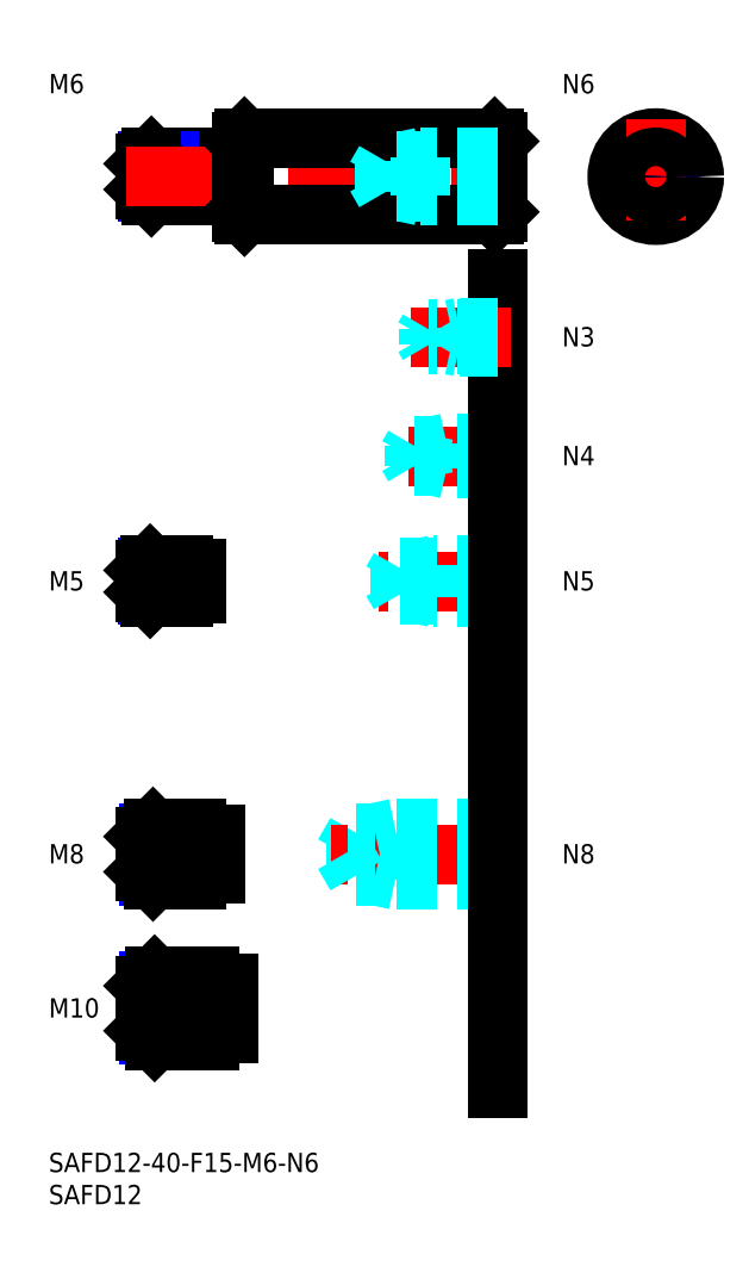
<metadata>
{"format":"dxf","ext":"dxf","renderer":"ezdxf+matplotlib","layout":"modelspace","background":"white","min_lineweight":24,"dpi":150}
</metadata>
<code>
0
SECTION
2
ENTITIES
0
INSERT
8
MSM_CONTINUOUS
2
*U10
10
0
20
0
30
0
0
INSERT
8
MSM_CONTINUOUS
2
*U11
10
0
20
0
30
0
0
INSERT
8
MSM_CONTINUOUS
2
*U12
10
0
20
0
30
0
0
LINE
8
MSM_CENTER
10
13
20
22.5
30
0
11
30
21
22.5
31
0
0
INSERT
8
MSM_CONTINUOUS
2
*U13
10
0
20
0
30
0
0
LINE
8
MSM_CENTER
10
13
20
46.5
30
0
11
28
21
46.5
31
0
0
INSERT
8
MSM_CONTINUOUS
2
*U14
10
0
20
0
30
0
0
LINE
8
MSM_CONTINUOUS
10
28
20
155
30
0
11
16
21
155
31
0
0
LINE
8
MSM_NARROW
10
28
20
154.5
30
0
11
15.46
21
154.5
31
0
0
LINE
8
MSM_NARROW
10
28
20
149.5
30
0
11
15.46
21
149.5
31
0
0
LINE
8
MSM_CONTINUOUS
10
28
20
149
30
0
11
16
21
149
31
0
0
LINE
8
MSM_CONTINUOUS
10
15
20
154
30
0
11
15
21
150
31
0
0
LINE
8
MSM_NARROW
10
23
20
43.18
30
0
11
15.57
21
43.18
31
0
0
LINE
8
MSM_CONTINUOUS
10
23
20
42.5
30
0
11
16.25
21
42.5
31
0
0
LINE
8
MSM_CONTINUOUS
10
23
20
50.5
30
0
11
16.25
21
50.5
31
0
0
LINE
8
MSM_NARROW
10
23
20
49.82
30
0
11
15.57
21
49.82
31
0
0
LINE
8
MSM_CONTINUOUS
10
15
20
43.75
30
0
11
15
21
49.25
31
0
0
LINE
8
MSM_NARROW
10
25
20
18.31
30
0
11
15.69
21
18.31
31
0
0
LINE
8
MSM_CONTINUOUS
10
25
20
17.5
30
0
11
16.5
21
17.5
31
0
0
LINE
8
MSM_CONTINUOUS
10
25
20
27.5
30
0
11
16.5
21
27.5
31
0
0
LINE
8
MSM_NARROW
10
25
20
26.69
30
0
11
15.69
21
26.69
31
0
0
LINE
8
MSM_CONTINUOUS
10
15
20
19
30
0
11
15
21
26
31
0
0
LINE
8
MSM_CONTINUOUS
10
28
20
155
30
0
11
28
21
149
31
0
0
LINE
8
MSM_CONTINUOUS
10
23
20
50.5
30
0
11
23
21
42.5
31
0
0
LINE
8
MSM_CONTINUOUS
10
25
20
27.5
30
0
11
25
21
17.5
31
0
0
LINE
8
MSM_CONTINUOUS
10
16
20
155
30
0
11
15
21
154
31
0
0
LINE
8
MSM_CONTINUOUS
10
16
20
149
30
0
11
15
21
150
31
0
0
LINE
8
MSM_CONTINUOUS
10
16
20
155
30
0
11
16
21
149
31
0
0
LINE
8
MSM_CONTINUOUS
10
16.25
20
50.5
30
0
11
15
21
49.25
31
0
0
LINE
8
MSM_CONTINUOUS
10
16.25
20
42.5
30
0
11
15
21
43.75
31
0
0
LINE
8
MSM_CONTINUOUS
10
16.25
20
50.5
30
0
11
16.25
21
42.5
31
0
0
LINE
8
MSM_CONTINUOUS
10
16.5
20
27.5
30
0
11
15
21
26
31
0
0
LINE
8
MSM_CONTINUOUS
10
16.5
20
17.5
30
0
11
15
21
19
31
0
0
LINE
8
MSM_CONTINUOUS
10
16.5
20
27.5
30
0
11
16.5
21
17.5
31
0
0
LINE
8
MSM_CONTINUOUS
10
28
20
154.2
30
0
11
30
21
154.2
31
0
0
LINE
8
MSM_CONTINUOUS
10
28
20
149.8
30
0
11
30
21
149.8
31
0
0
LINE
8
MSM_CONTINUOUS
10
26
20
49.5
30
0
11
26
21
43.5
31
0
0
LINE
8
MSM_CONTINUOUS
10
23
20
49.5
30
0
11
26
21
49.5
31
0
0
LINE
8
MSM_CONTINUOUS
10
23
20
43.5
30
0
11
26
21
43.5
31
0
0
LINE
8
MSM_CONTINUOUS
10
28
20
26.35
30
0
11
28
21
18.65
31
0
0
LINE
8
MSM_CONTINUOUS
10
25
20
26.35
30
0
11
28
21
26.35
31
0
0
LINE
8
MSM_CONTINUOUS
10
25
20
18.65
30
0
11
28
21
18.65
31
0
0
LINE
8
MSM_CENTER
10
12
20
152
30
0
11
73
21
152
31
0
0
LINE
8
MSM_CONTINUOUS
10
30.5
20
158
30
0
11
69.5
21
158
31
0
0
LINE
8
MSM_CONTINUOUS
10
30.5
20
146
30
0
11
69.5
21
146
31
0
0
LINE
8
MSM_CONTINUOUS
10
30
20
146.5
30
0
11
30
21
157.5
31
0
0
LINE
8
MSM_CENTER
10
85.6
20
152
30
0
11
103.6
21
152
31
0
0
CIRCLE
8
MSM_CONTINUOUS
10
94.6
20
152
30
0
40
6
0
LINE
8
MSM_CENTER
10
94.6
20
161
30
0
11
94.6
21
143
31
0
0
LINE
8
MSM_CONTINUOUS
10
70
20
157.5
30
0
11
70
21
146.5
31
0
0
LINE
8
MSM_CONTINUOUS
10
70
20
157.5
30
0
11
69.5
21
158
31
0
0
LINE
8
MSM_CONTINUOUS
10
70
20
146.5
30
0
11
69.5
21
146
31
0
0
LINE
8
MSM_CONTINUOUS
10
30.5
20
158
30
0
11
30
21
157.5
31
0
0
LINE
8
MSM_CONTINUOUS
10
30
20
146.5
30
0
11
30.5
21
146
31
0
0
LINE
8
MSM_CONTINUOUS
10
30.5
20
146
30
0
11
30.5
21
158
31
0
0
LINE
8
MSM_CONTINUOUS
10
69.5
20
158
30
0
11
69.5
21
146
31
0
0
INSERT
8
MSM_CONTINUOUS
2
*U15
10
0
20
0
30
0
0
LINE
8
MSM_DASHED
10
54
20
42.5
30
0
11
54
21
50.5
31
0
0
LINE
8
MSM_DASHED
10
47.92
20
43.18
30
0
11
47.92
21
49.82
31
0
0
LINE
8
MSM_DASHED
10
47.92
20
49.82
30
0
11
46
21
46.5
31
0
0
LINE
8
MSM_CENTER
10
72
20
46.5
30
0
11
44
21
46.5
31
0
0
LINE
8
MSM_DASHED
10
70
20
43.18
30
0
11
47.92
21
43.18
31
0
0
LINE
8
MSM_DASHED
10
70
20
42.5
30
0
11
54
21
42.5
31
0
0
LINE
8
MSM_DASHED
10
54
20
42.5
30
0
11
50.87
21
43.18
31
0
0
LINE
8
MSM_DASHED
10
47.92
20
43.18
30
0
11
46
21
46.5
31
0
0
LINE
8
MSM_DASHED
10
70
20
50.5
30
0
11
54
21
50.5
31
0
0
LINE
8
MSM_DASHED
10
70
20
49.82
30
0
11
47.92
21
49.82
31
0
0
LINE
8
MSM_DASHED
10
54
20
50.5
30
0
11
50.87
21
49.82
31
0
0
INSERT
8
MSM_CONTINUOUS
2
*U16
10
0
20
0
30
0
0
LINE
8
MSM_DASHED
10
70
20
155
30
0
11
58
21
155
31
0
0
LINE
8
MSM_DASHED
10
70
20
154.5
30
0
11
52.42
21
154.5
31
0
0
LINE
8
MSM_DASHED
10
70
20
149.5
30
0
11
52.42
21
149.5
31
0
0
LINE
8
MSM_DASHED
10
70
20
149
30
0
11
58
21
149
31
0
0
LINE
8
MSM_DASHED
10
58
20
149
30
0
11
58
21
155
31
0
0
LINE
8
MSM_DASHED
10
52.42
20
149.5
30
0
11
52.42
21
154.5
31
0
0
LINE
8
MSM_DASHED
10
52.42
20
154.5
30
0
11
51
21
152
31
0
0
LINE
8
MSM_DASHED
10
52.42
20
149.5
30
0
11
51
21
152
31
0
0
LINE
8
MSM_DASHED
10
58
20
149
30
0
11
55.5
21
149.5
31
0
0
LINE
8
MSM_DASHED
10
58
20
155
30
0
11
55.5
21
154.5
31
0
0
INSERT
8
MSM_CONTINUOUS
2
*U17
10
0
20
0
30
0
0
LINE
8
MSM_CENTER
10
72
20
89
30
0
11
51.5
21
89
31
0
0
LINE
8
MSM_DASHED
10
70
20
91.5
30
0
11
60
21
91.5
31
0
0
LINE
8
MSM_DASHED
10
70
20
91.07
30
0
11
54.69
21
91.07
31
0
0
LINE
8
MSM_DASHED
10
70
20
86.93
30
0
11
54.69
21
86.93
31
0
0
LINE
8
MSM_DASHED
10
70
20
86.5
30
0
11
60
21
86.5
31
0
0
LINE
8
MSM_DASHED
10
54.69
20
86.93
30
0
11
54.69
21
91.07
31
0
0
LINE
8
MSM_DASHED
10
54.69
20
91.07
30
0
11
53.5
21
89
31
0
0
LINE
8
MSM_DASHED
10
60
20
86.5
30
0
11
60
21
91.5
31
0
0
LINE
8
MSM_DASHED
10
54.69
20
86.93
30
0
11
53.5
21
89
31
0
0
LINE
8
MSM_DASHED
10
60
20
86.5
30
0
11
58
21
86.93
31
0
0
LINE
8
MSM_DASHED
10
60
20
91.5
30
0
11
58
21
91.07
31
0
0
INSERT
8
MSM_CONTINUOUS
2
*U18
10
0
20
0
30
0
0
LINE
8
MSM_CENTER
10
72
20
108.5
30
0
11
54
21
108.5
31
0
0
LINE
8
MSM_DASHED
10
70
20
110.5
30
0
11
62
21
110.5
31
0
0
LINE
8
MSM_DASHED
10
70
20
110.1
30
0
11
56.94
21
110.1
31
0
0
LINE
8
MSM_DASHED
10
70
20
106.9
30
0
11
56.94
21
106.9
31
0
0
LINE
8
MSM_DASHED
10
70
20
106.5
30
0
11
62
21
106.5
31
0
0
LINE
8
MSM_DASHED
10
56.94
20
106.9
30
0
11
56.94
21
110.1
31
0
0
LINE
8
MSM_DASHED
10
56.94
20
110.1
30
0
11
56
21
108.5
31
0
0
LINE
8
MSM_DASHED
10
62
20
106.5
30
0
11
62
21
110.5
31
0
0
LINE
8
MSM_DASHED
10
56.94
20
106.9
30
0
11
56
21
108.5
31
0
0
LINE
8
MSM_DASHED
10
62
20
106.5
30
0
11
60.25
21
106.9
31
0
0
LINE
8
MSM_DASHED
10
62
20
110.5
30
0
11
60.25
21
110.1
31
0
0
LINE
8
MSM_CONTINUOUS
10
70
20
136
30
0
11
70
21
10
31
0
0
CIRCLE
8
MSM_NARROW
10
94.6
20
152
30
0
40
2.458
0
CIRCLE
8
MSM_CONTINUOUS
10
94.6
20
152
30
0
40
3
0
INSERT
8
MSM_CONTINUOUS
2
*U19
10
0
20
0
30
0
0
LINE
8
MSM_CENTER
10
13
20
89
30
0
11
25
21
89
31
0
0
LINE
8
MSM_CONTINUOUS
10
21
20
91.5
30
0
11
15.8
21
91.5
31
0
0
LINE
8
MSM_NARROW
10
21
20
91.07
30
0
11
15.37
21
91.07
31
0
0
LINE
8
MSM_NARROW
10
21
20
86.93
30
0
11
15.37
21
86.93
31
0
0
LINE
8
MSM_CONTINUOUS
10
21
20
86.5
30
0
11
15.8
21
86.5
31
0
0
LINE
8
MSM_CONTINUOUS
10
15
20
87.3
30
0
11
15
21
90.7
31
0
0
LINE
8
MSM_CONTINUOUS
10
21
20
91.5
30
0
11
21
21
86.5
31
0
0
LINE
8
MSM_CONTINUOUS
10
15.8
20
91.5
30
0
11
15
21
90.7
31
0
0
LINE
8
MSM_CONTINUOUS
10
15.8
20
86.5
30
0
11
15
21
87.3
31
0
0
LINE
8
MSM_CONTINUOUS
10
15.8
20
91.5
30
0
11
15.8
21
86.5
31
0
0
LINE
8
MSM_CONTINUOUS
10
23
20
91
30
0
11
23
21
87
31
0
0
LINE
8
MSM_CONTINUOUS
10
21
20
91
30
0
11
23
21
91
31
0
0
LINE
8
MSM_CONTINUOUS
10
21
20
87
30
0
11
23
21
87
31
0
0
INSERT
8
MSM_CONTINUOUS
2
*U20
10
0
20
0
30
0
0
LINE
8
MSM_CENTER
10
72
20
127
30
0
11
56.5
21
127
31
0
0
LINE
8
MSM_DASHED
10
70
20
128.5
30
0
11
64
21
128.5
31
0
0
LINE
8
MSM_DASHED
10
70
20
128.2
30
0
11
59.21
21
128.2
31
0
0
LINE
8
MSM_DASHED
10
70
20
125.8
30
0
11
59.21
21
125.8
31
0
0
LINE
8
MSM_DASHED
10
70
20
125.5
30
0
11
64
21
125.5
31
0
0
LINE
8
MSM_DASHED
10
64
20
128.5
30
0
11
62.75
21
128.2
31
0
0
LINE
8
MSM_DASHED
10
59.21
20
125.8
30
0
11
59.21
21
128.2
31
0
0
LINE
8
MSM_DASHED
10
59.21
20
125.8
30
0
11
58.5
21
127
31
0
0
LINE
8
MSM_DASHED
10
59.21
20
128.2
30
0
11
58.5
21
127
31
0
0
LINE
8
MSM_DASHED
10
64
20
125.5
30
0
11
62.75
21
125.8
31
0
0
LINE
8
MSM_DASHED
10
64
20
125.5
30
0
11
64
21
128.5
31
0
0
ENDSEC
0
EOF

</code>
